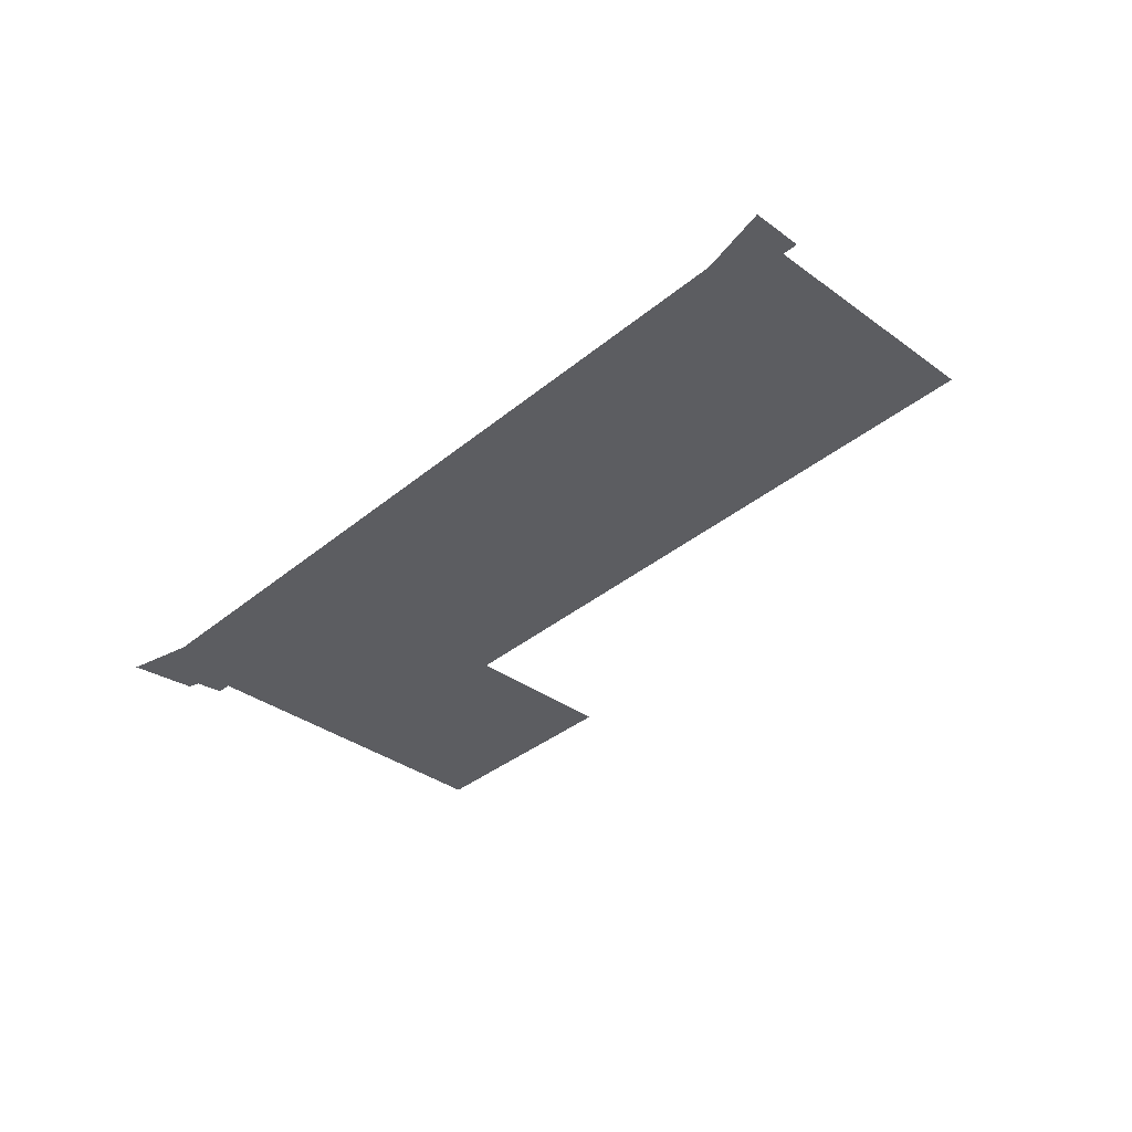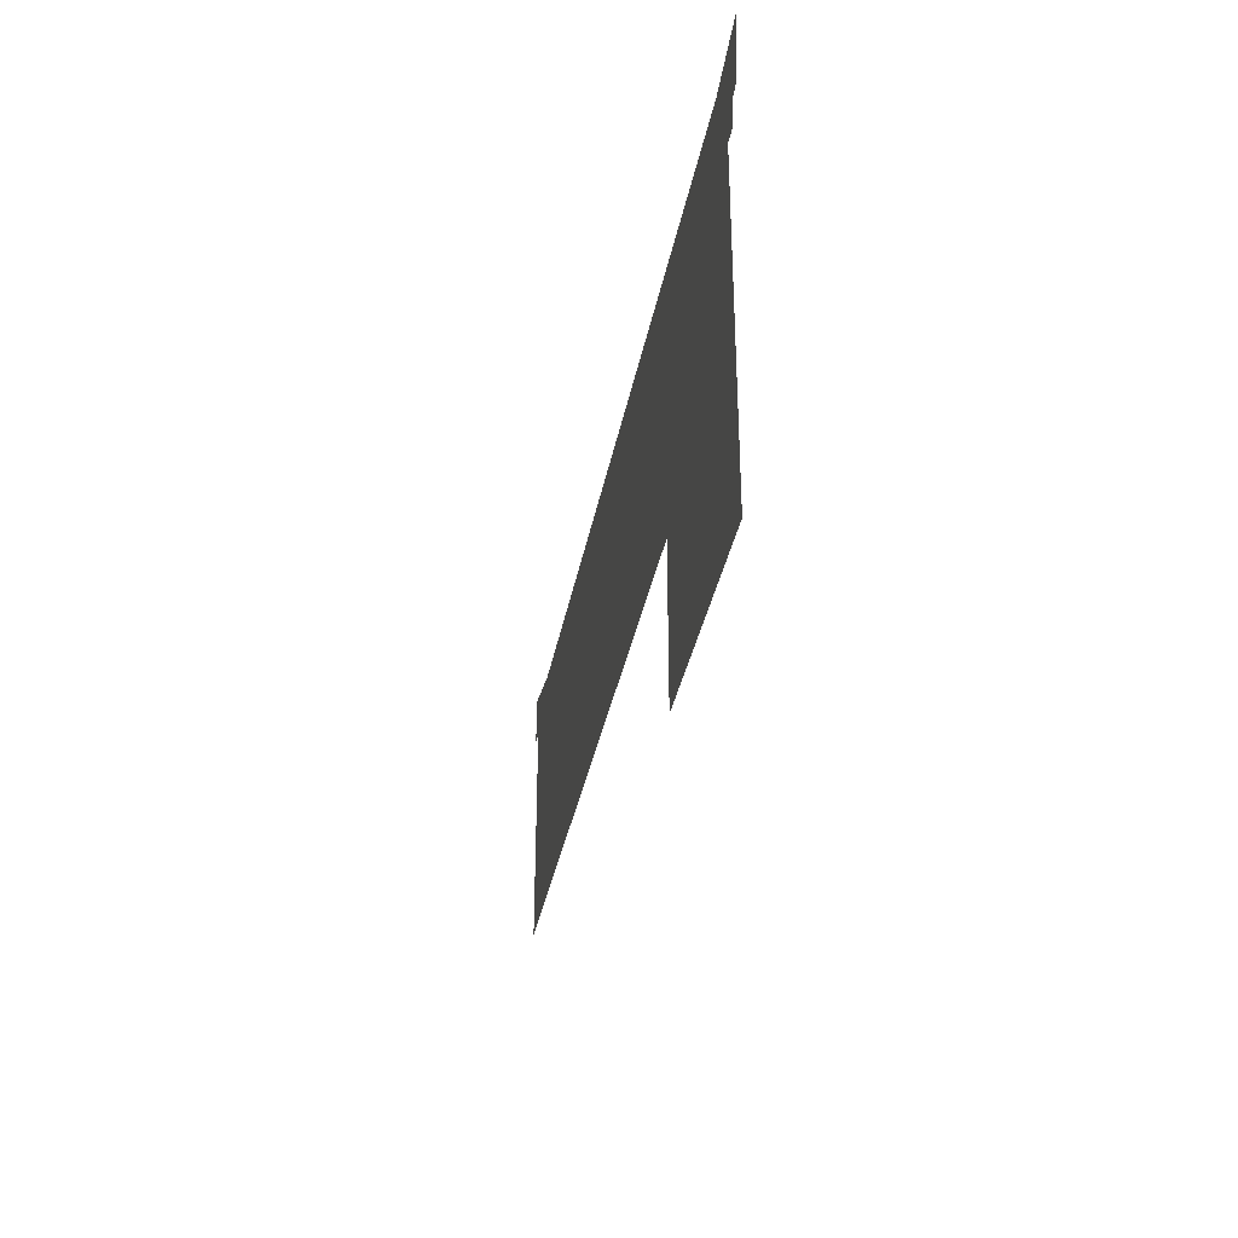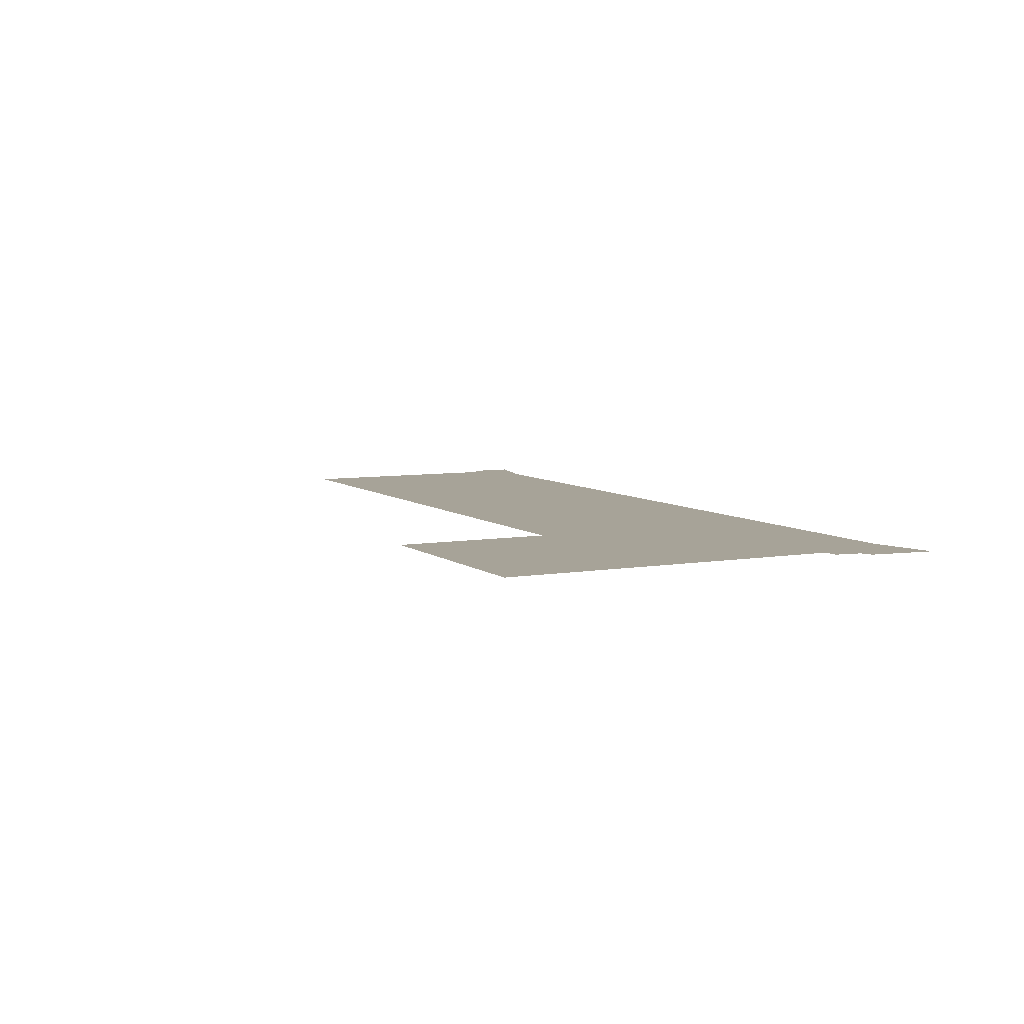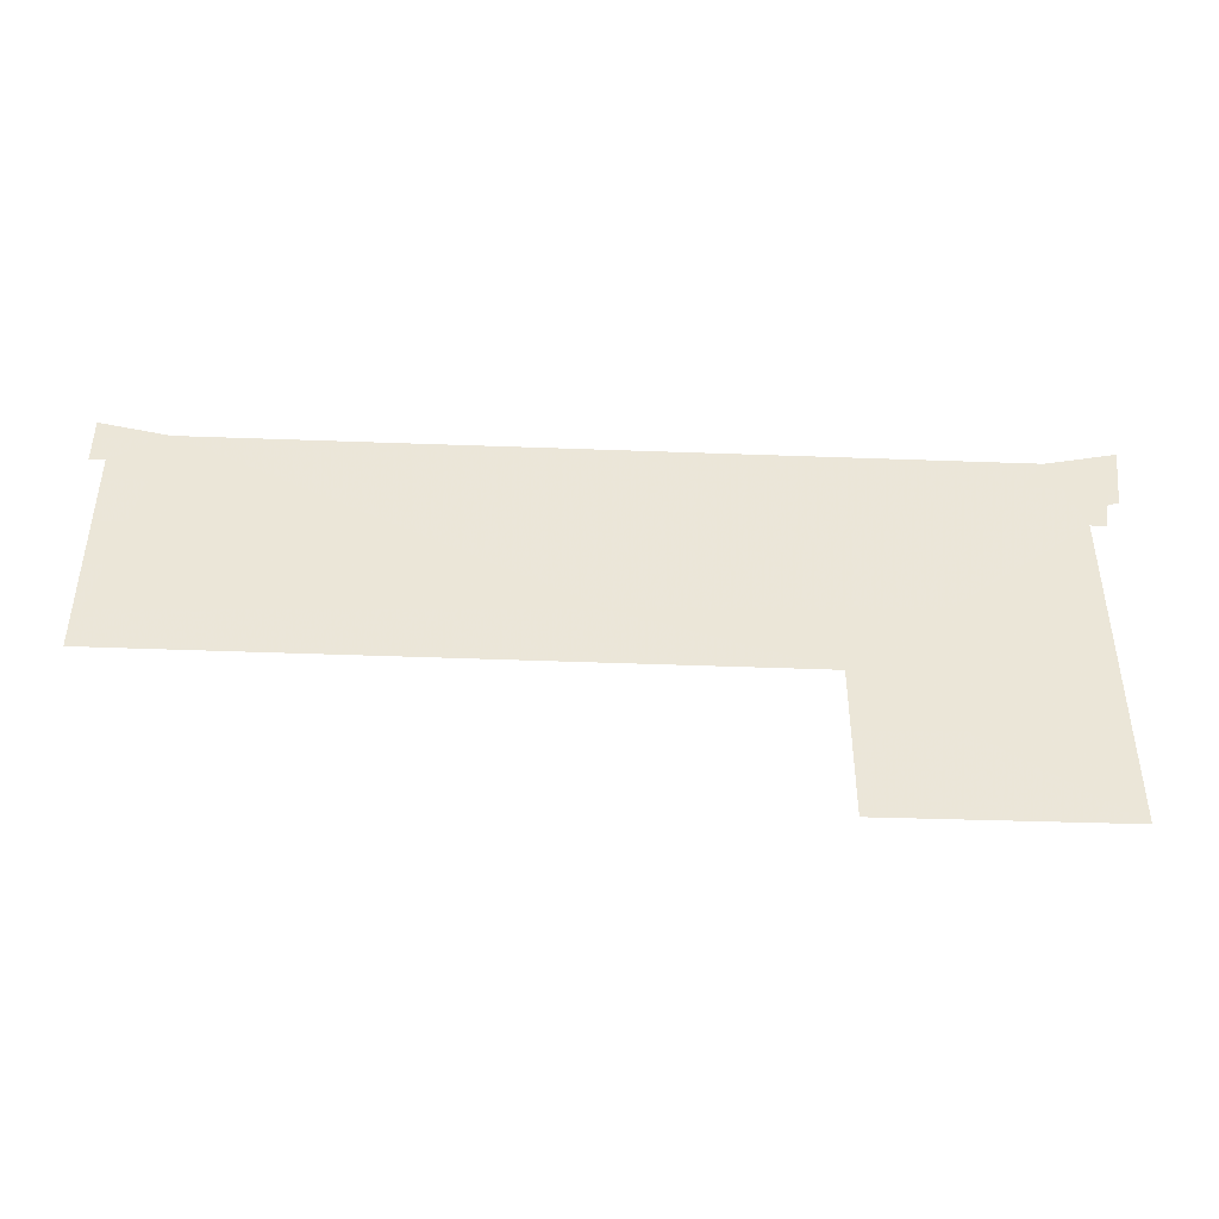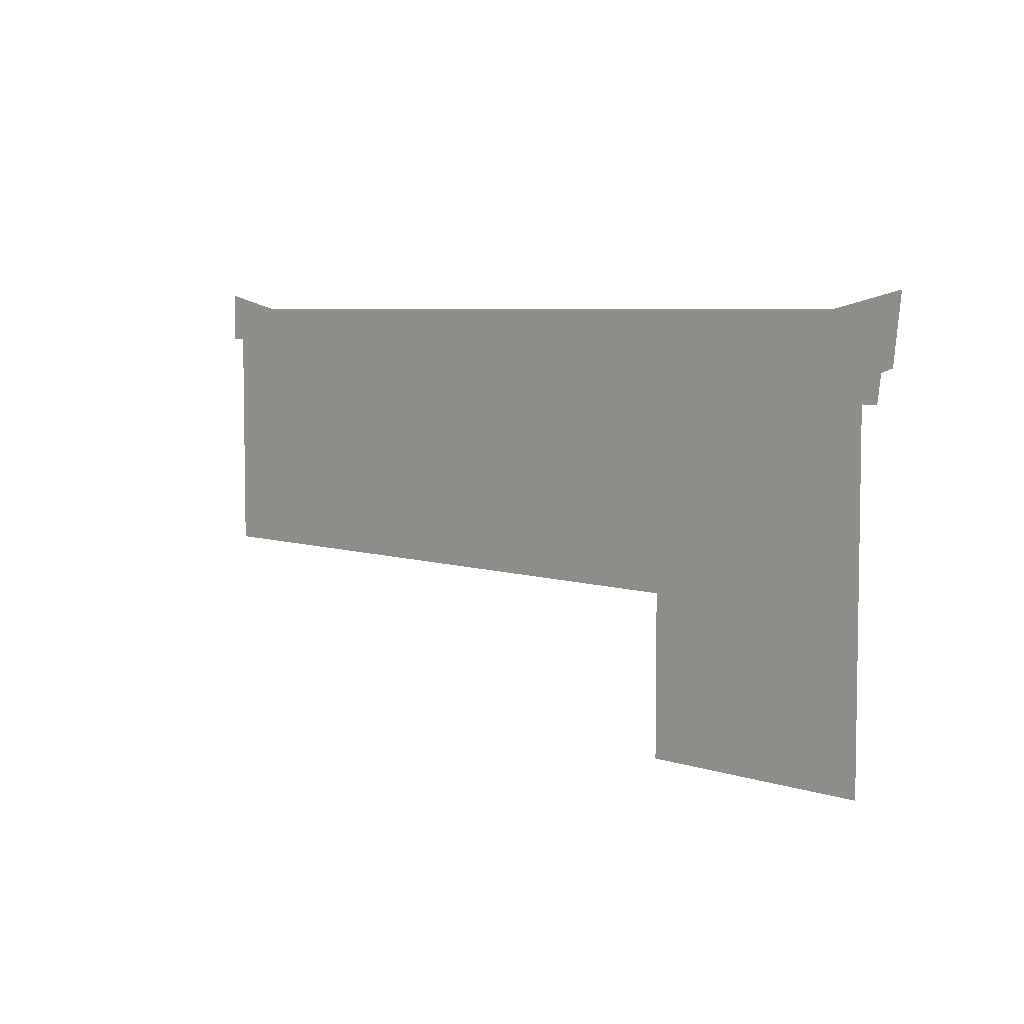
<metadata>
{"format":"obj","ext":"obj","renderer":"f3d","projection":"perspective","resolution":1024,"background":"white","views":[{"elev":-36.4,"azim":-133.3,"up":"+Z"},{"elev":-35.6,"azim":79.4,"up":"+Y"},{"elev":6.8,"azim":63.4,"up":"+Z"},{"elev":-44.7,"azim":-2.2,"up":"+Y"},{"elev":5.5,"azim":46.0,"up":"+Y"}]}
</metadata>
<code>
v 340.1 190.1 24.1
v 339.4 184.8 24.1
v 336.3 184.8 24.1
v 290.8 148.5 24.1
v 336.3 117.4 24.1
v 290.8 117.4 24.1
v 343.9 203.8 24.1
v 342.4 190.9 24.1
v 330.3 200.7 24.1
v 163.6 194.7 24.1
v 174.2 201.5 24.1
v 163.6 149.2 24.1
v 160.6 204.5 24.1
v 160.6 194.7 24.1
v 252.2 160.9 24.1
f 1 2 3
f 4 5 6
f 4 3 5
f 7 8 1
f 9 3 4
f 9 7 1
f 9 1 3
f 10 11 12
f 13 10 14
f 13 11 10
f 15 11 9
f 15 4 12
f 15 9 4
f 15 12 11

</code>
